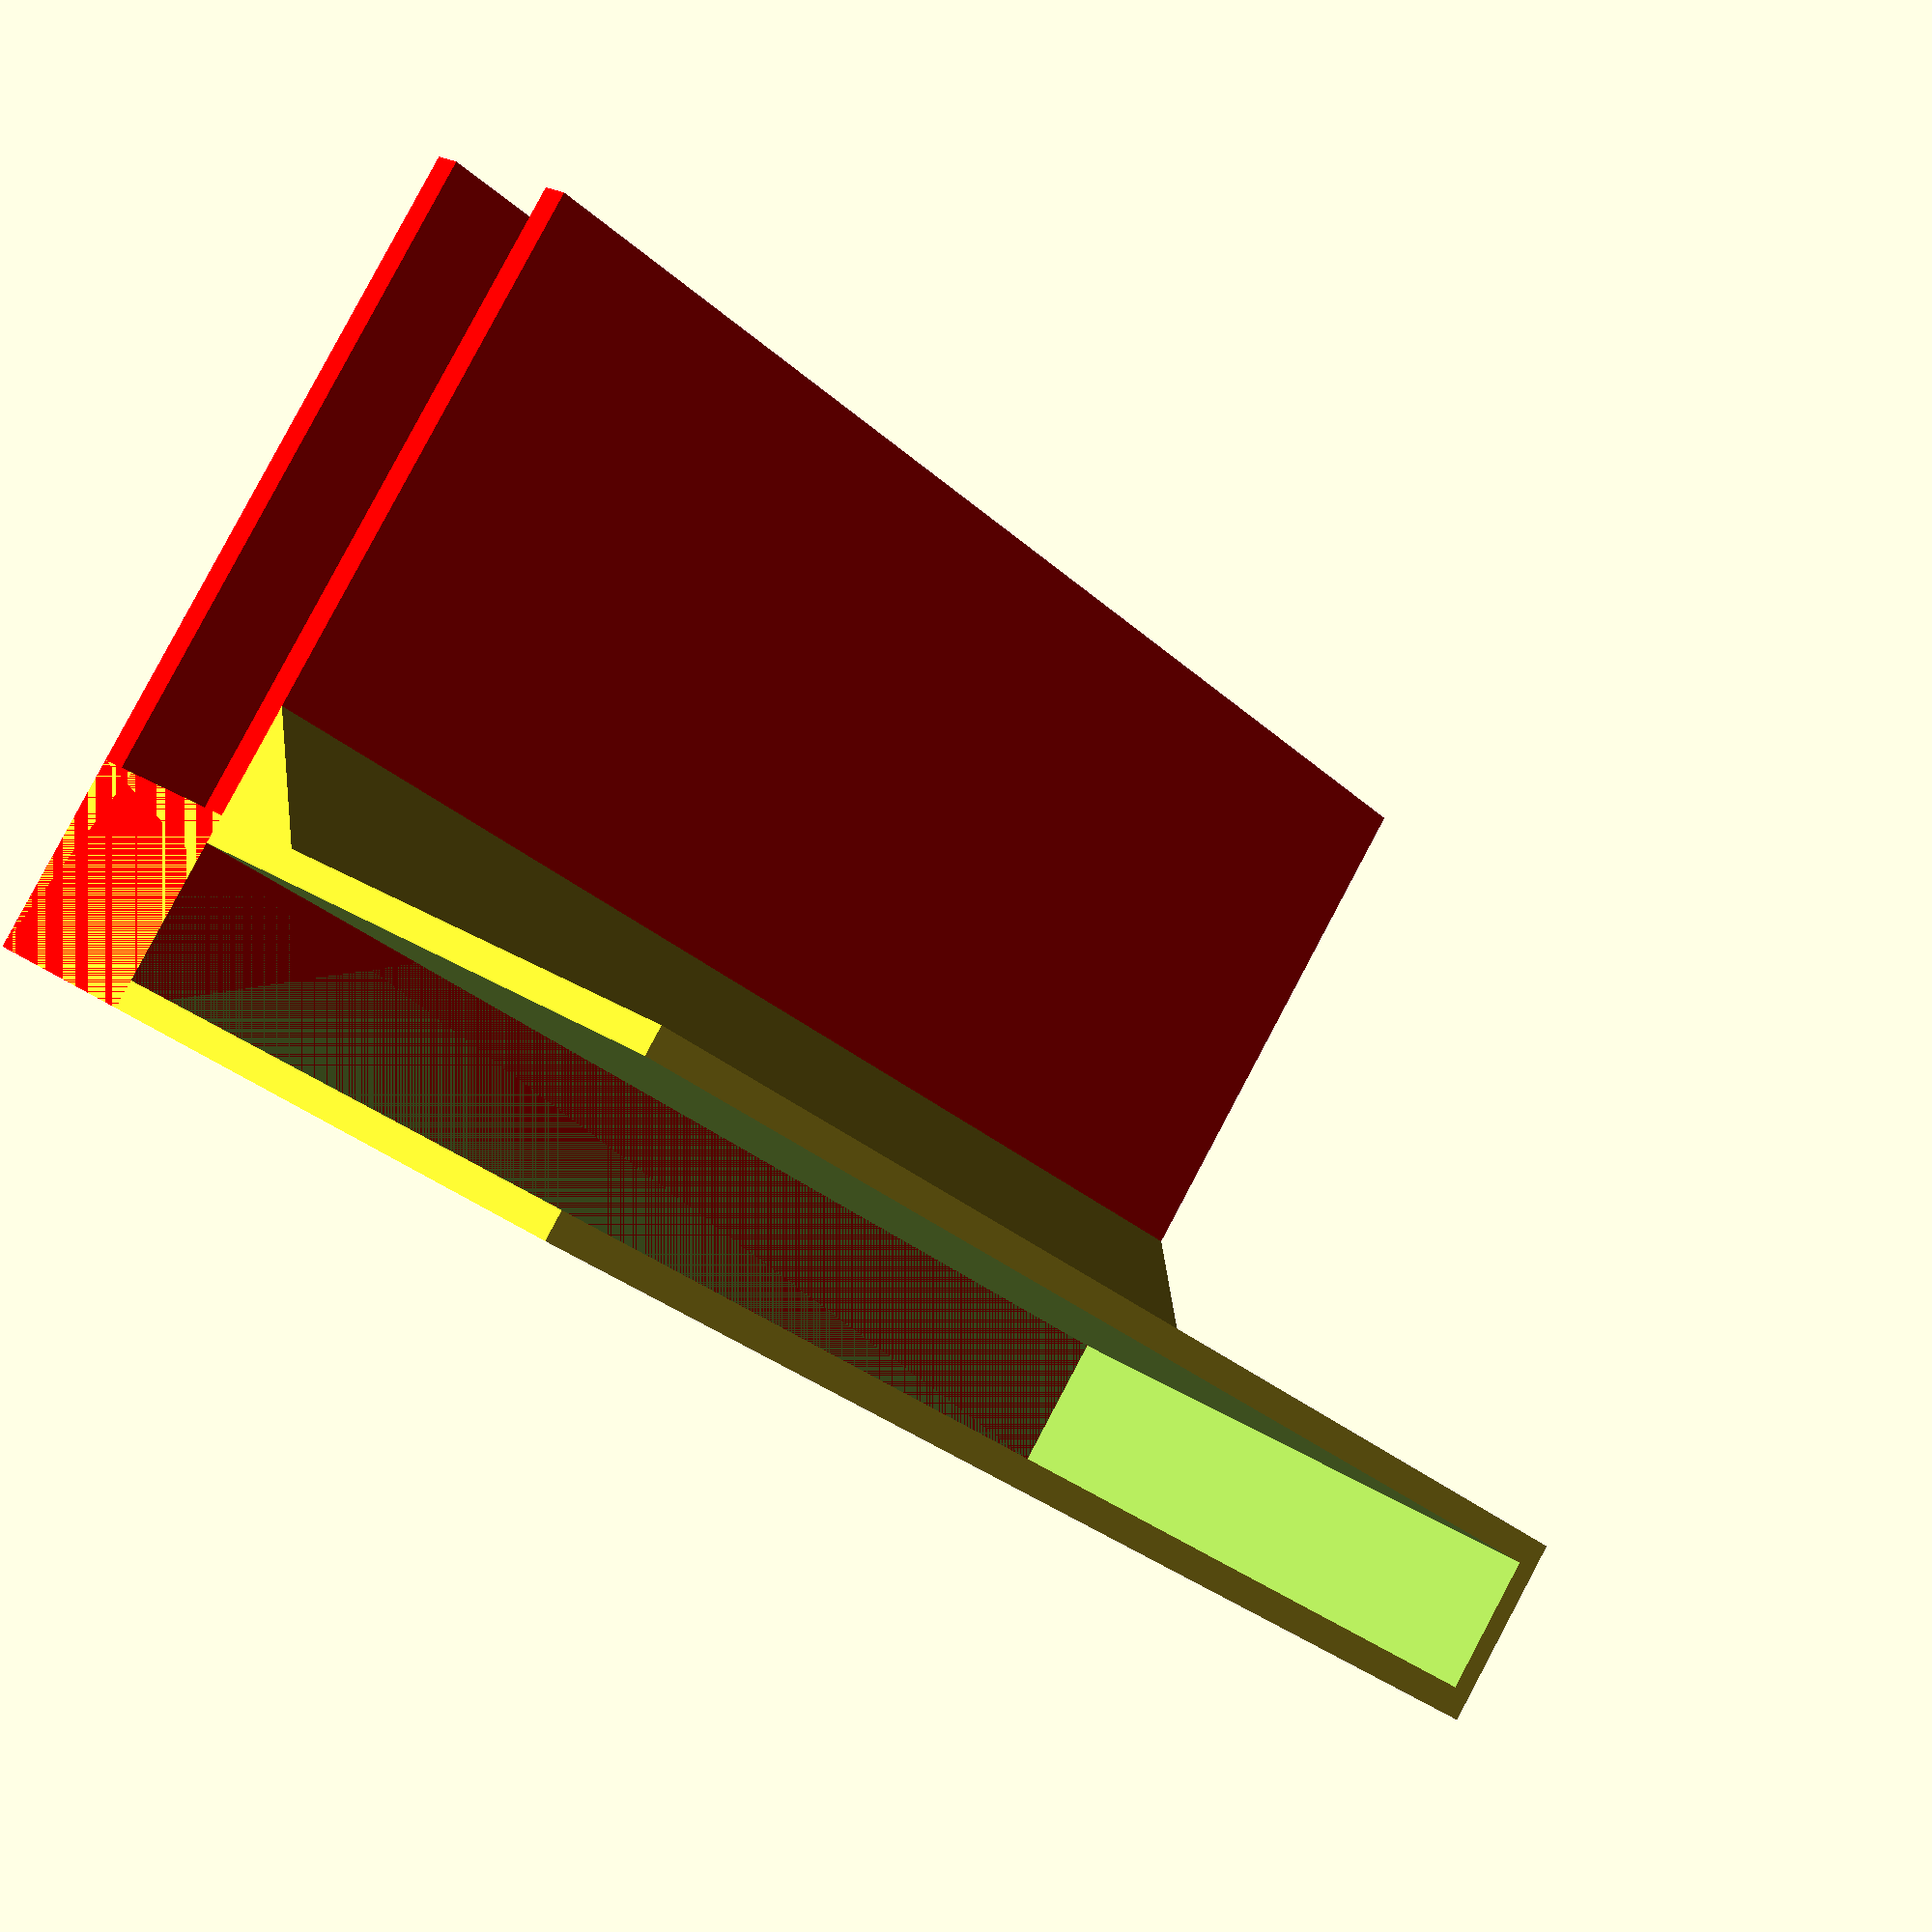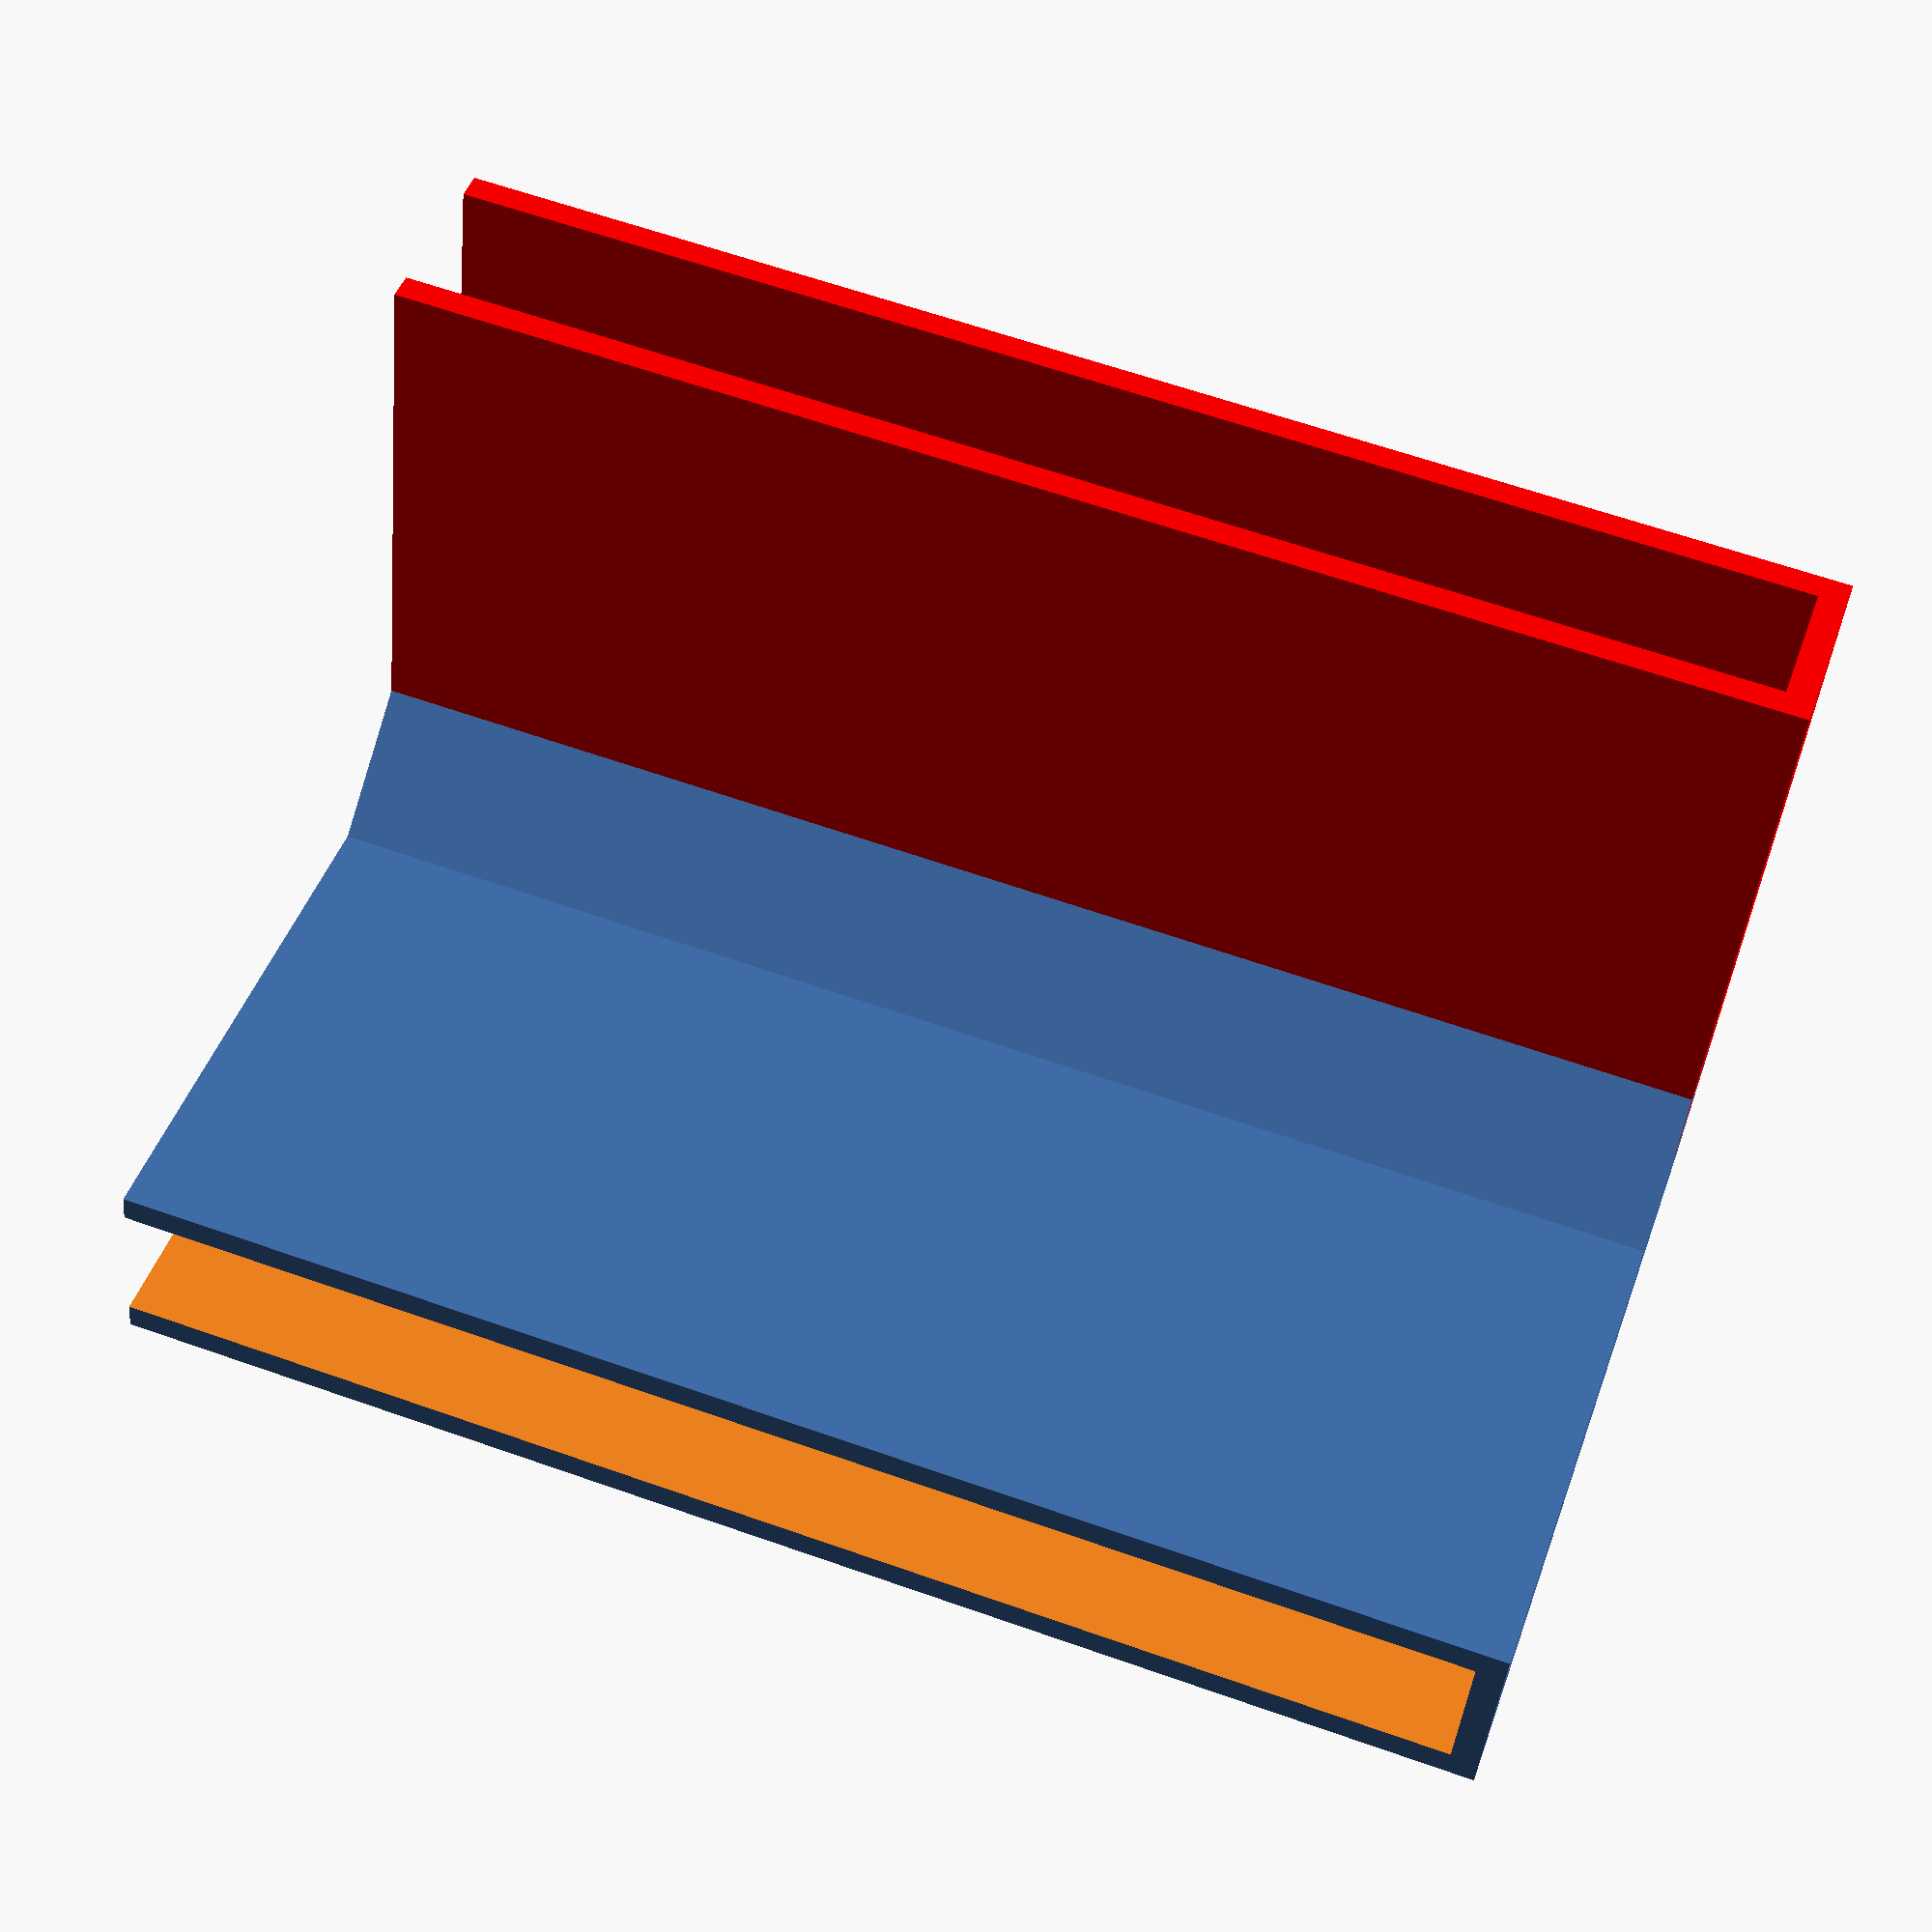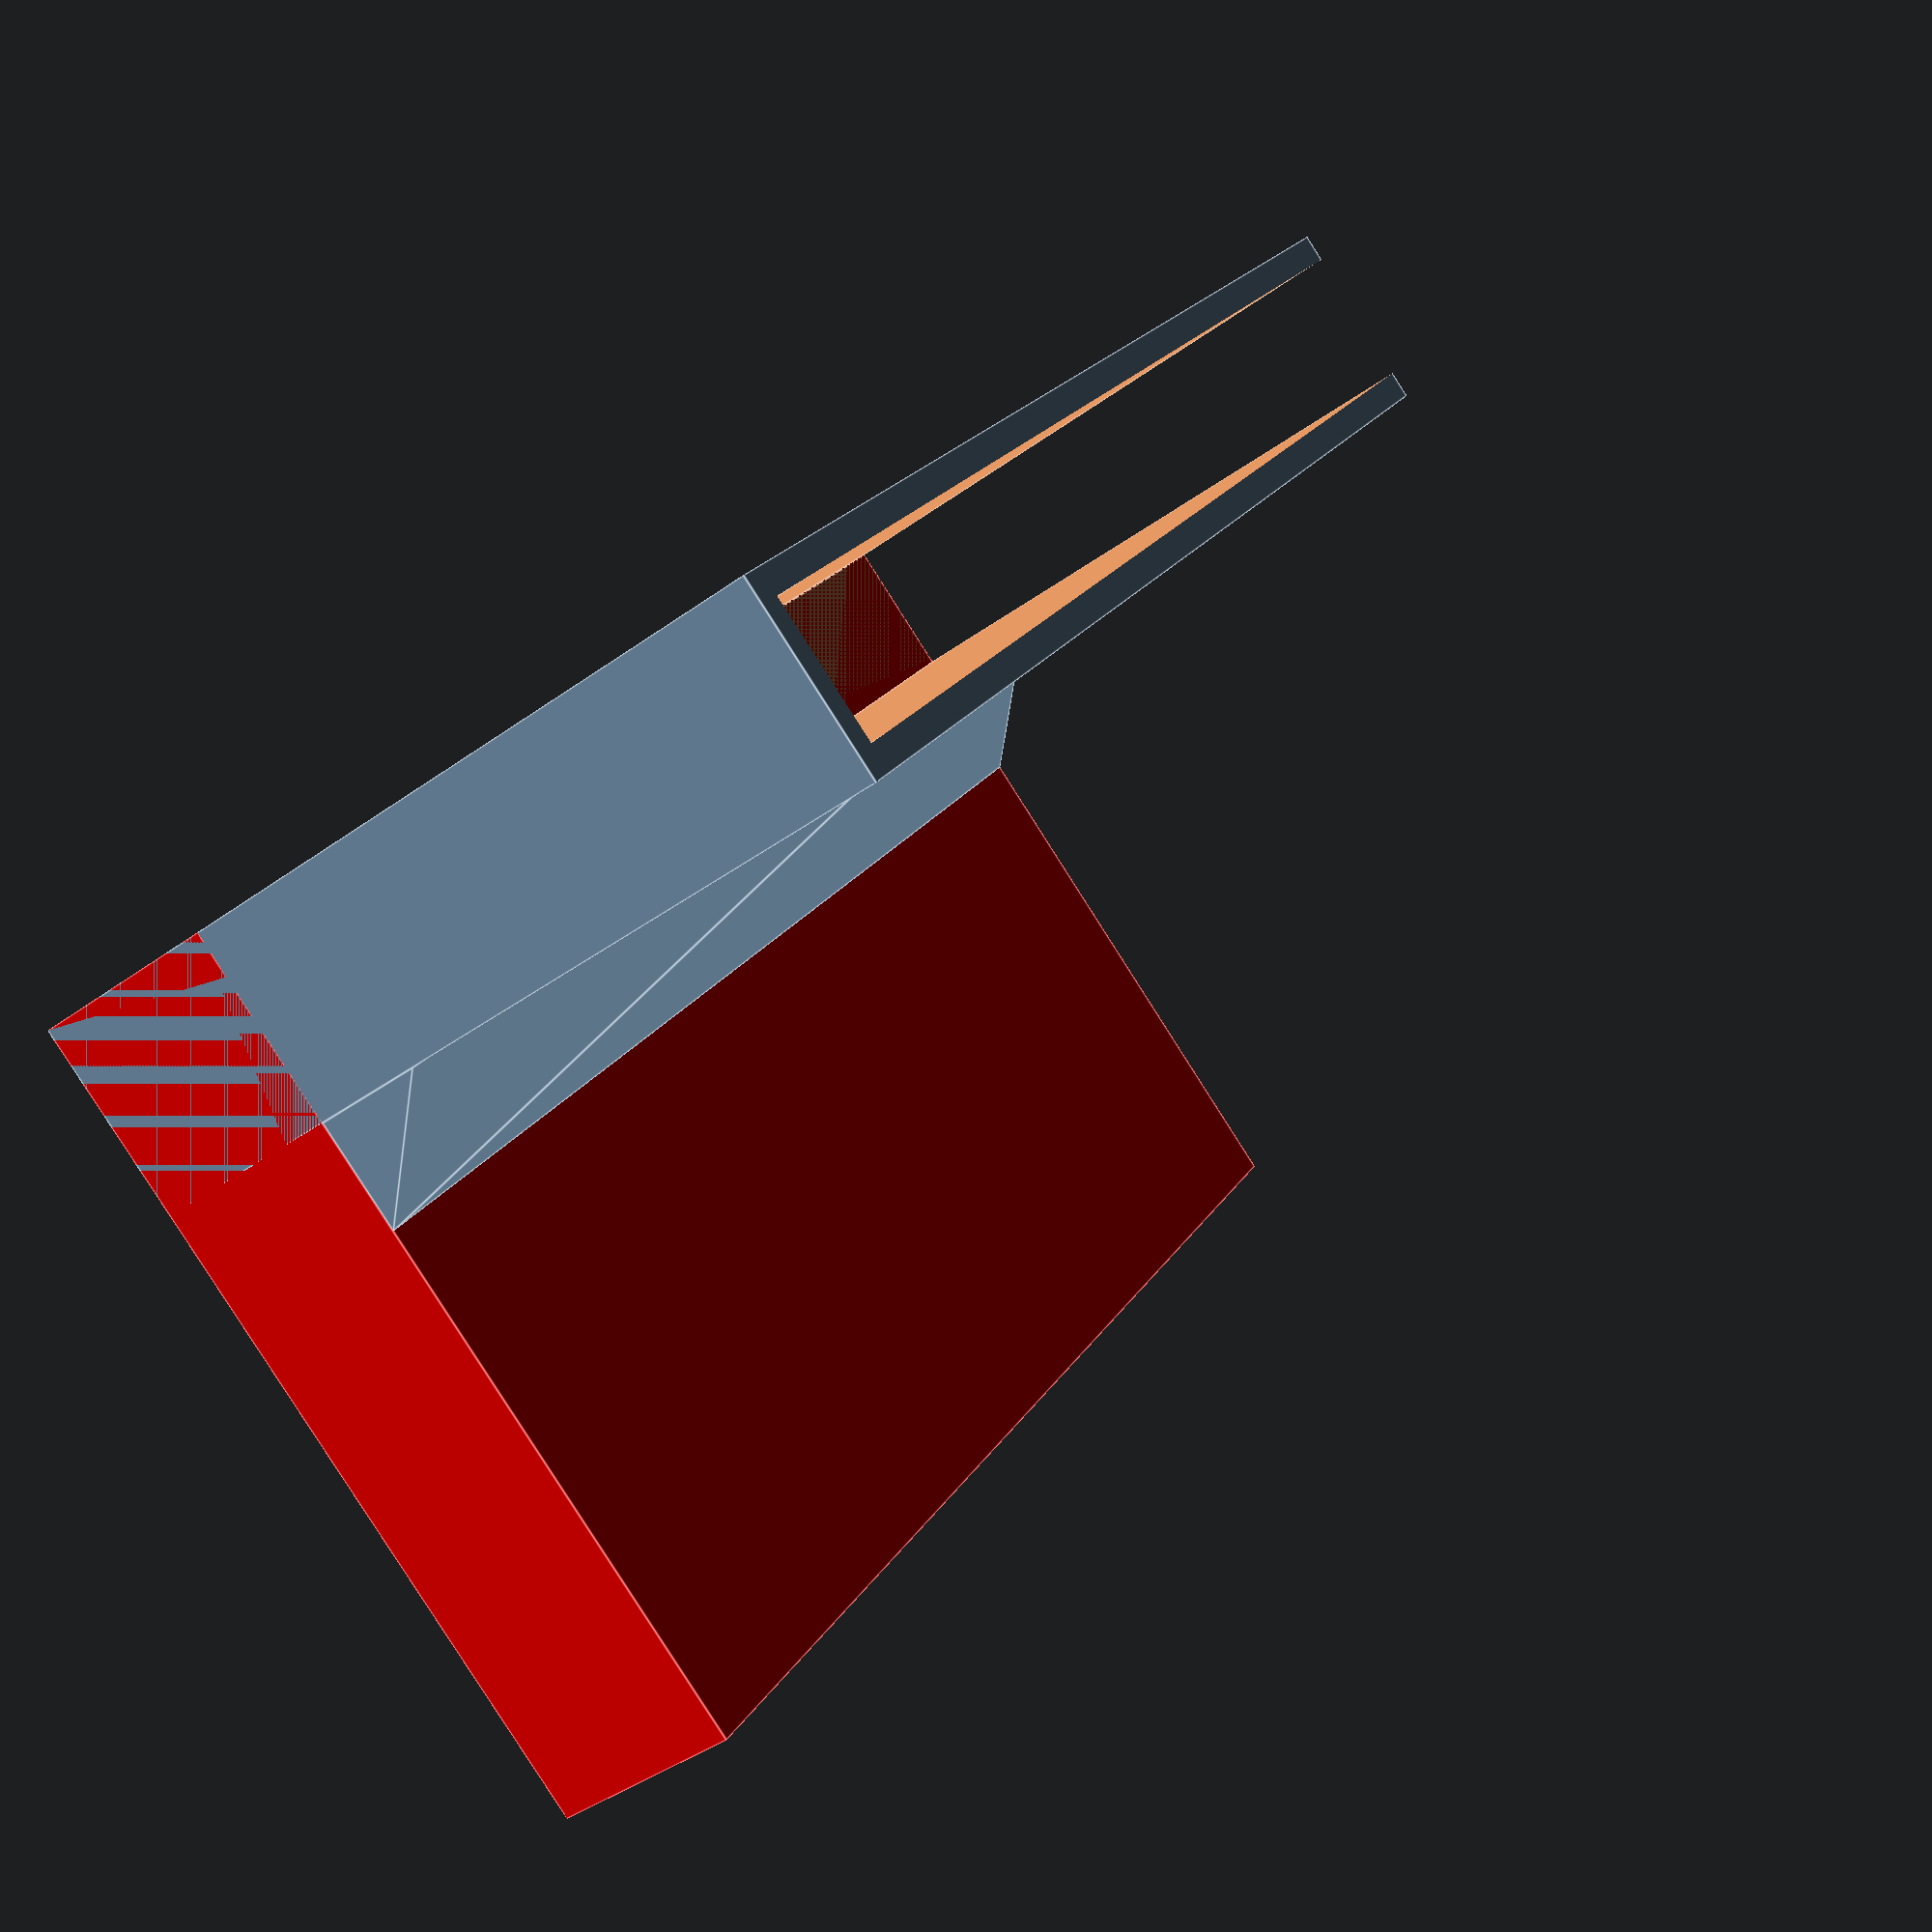
<openscad>

  difference() {
    cube([30,5+2,50]);
    translate([5+2,1,1]) cube([50,5,50]);
  }


color("red")
translate([5+2,0,0])
rotate([0,0,90])
    difference() {
      cube([30,5+2,50]);
      translate([5+2,1,1]) cube([50,5,50]);
    }

translate([7,7,0])
linear_extrude(height=50)
polygon(points=[[0,0],[4,0],[0,4]]);
</openscad>
<views>
elev=28.4 azim=35.6 roll=36.3 proj=p view=wireframe
elev=117.4 azim=164.1 roll=70.3 proj=p view=wireframe
elev=339.6 azim=215.6 roll=202.4 proj=p view=edges
</views>
